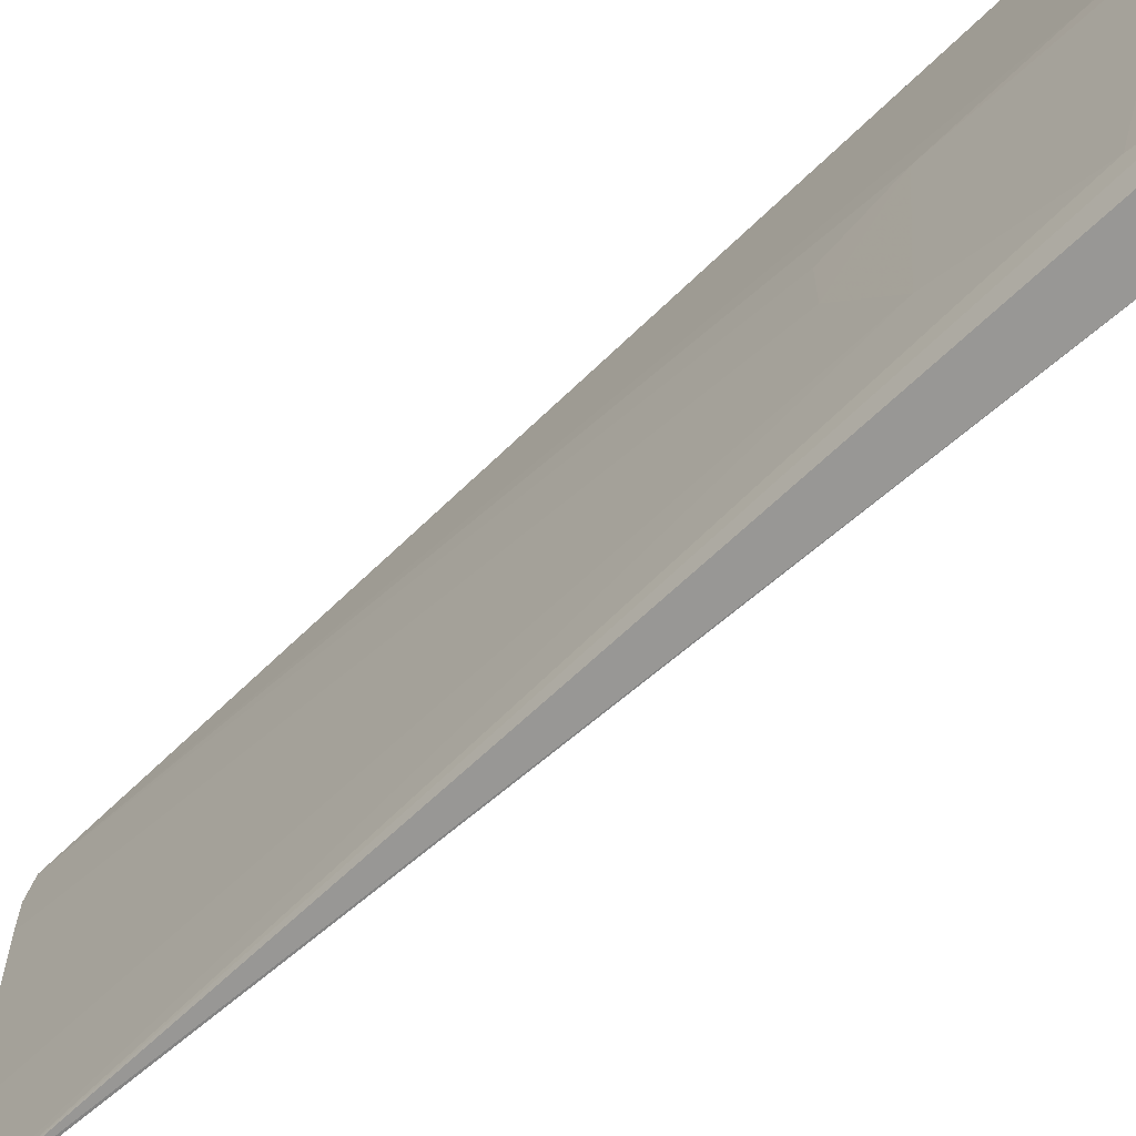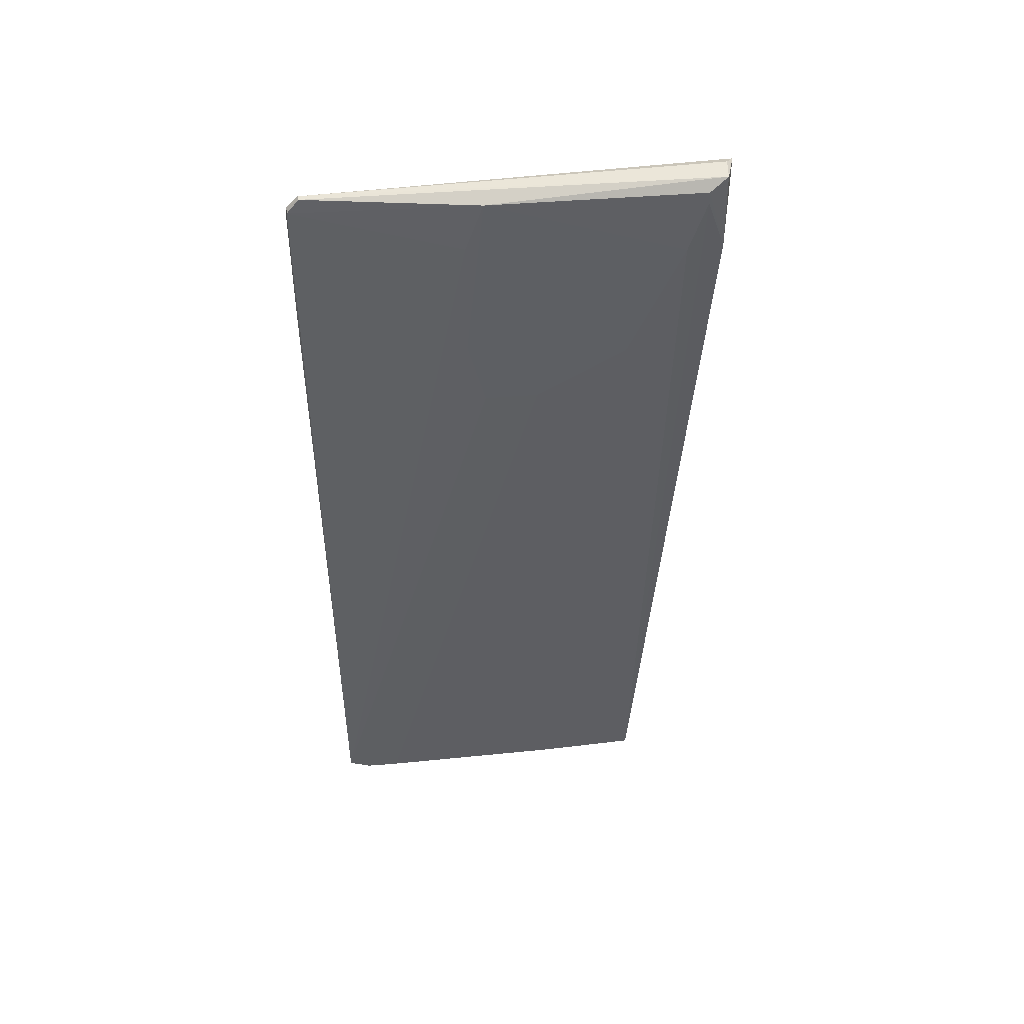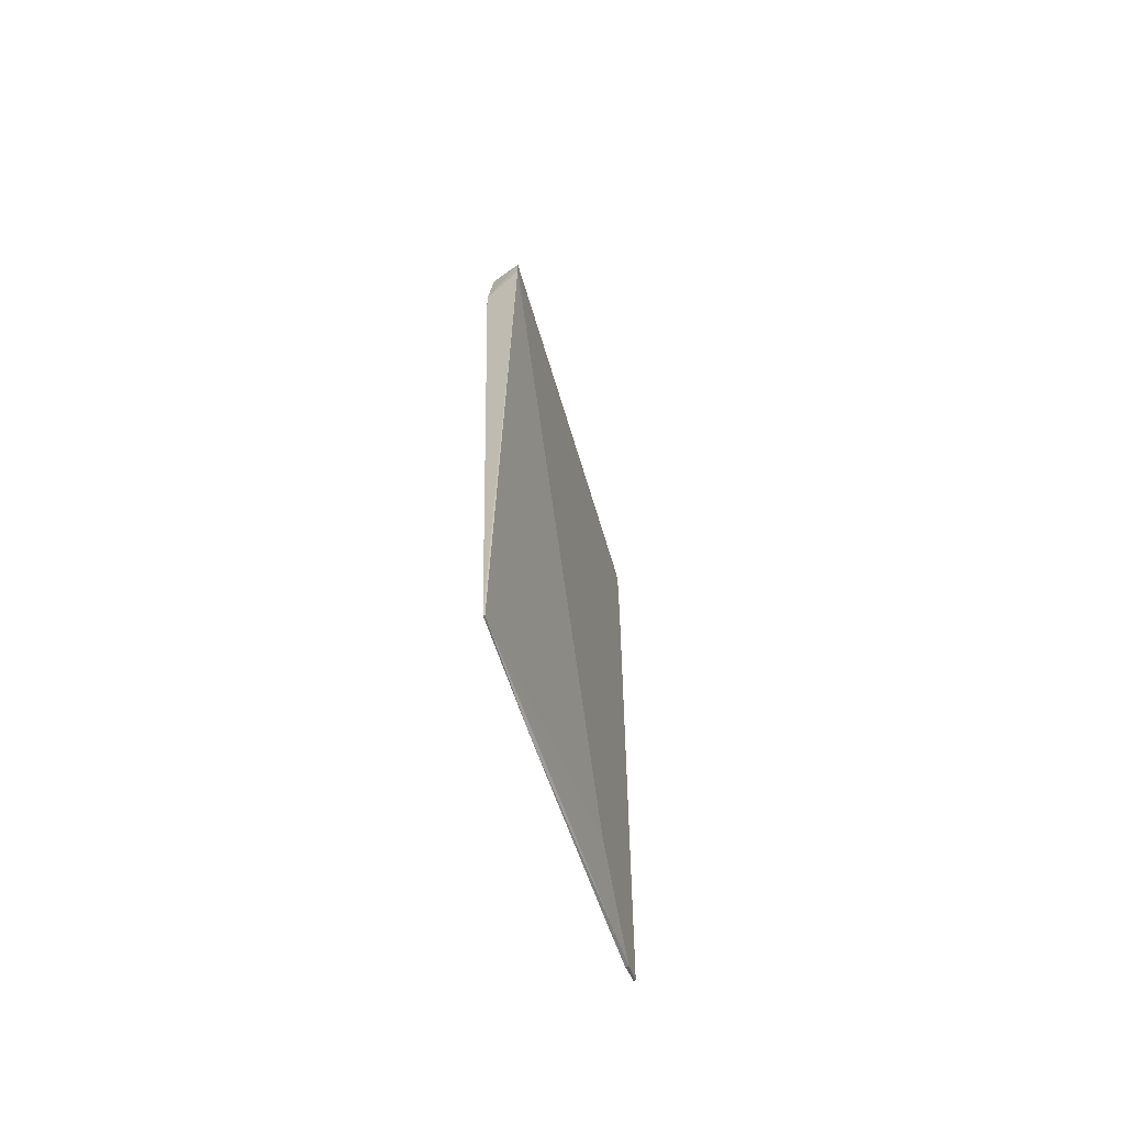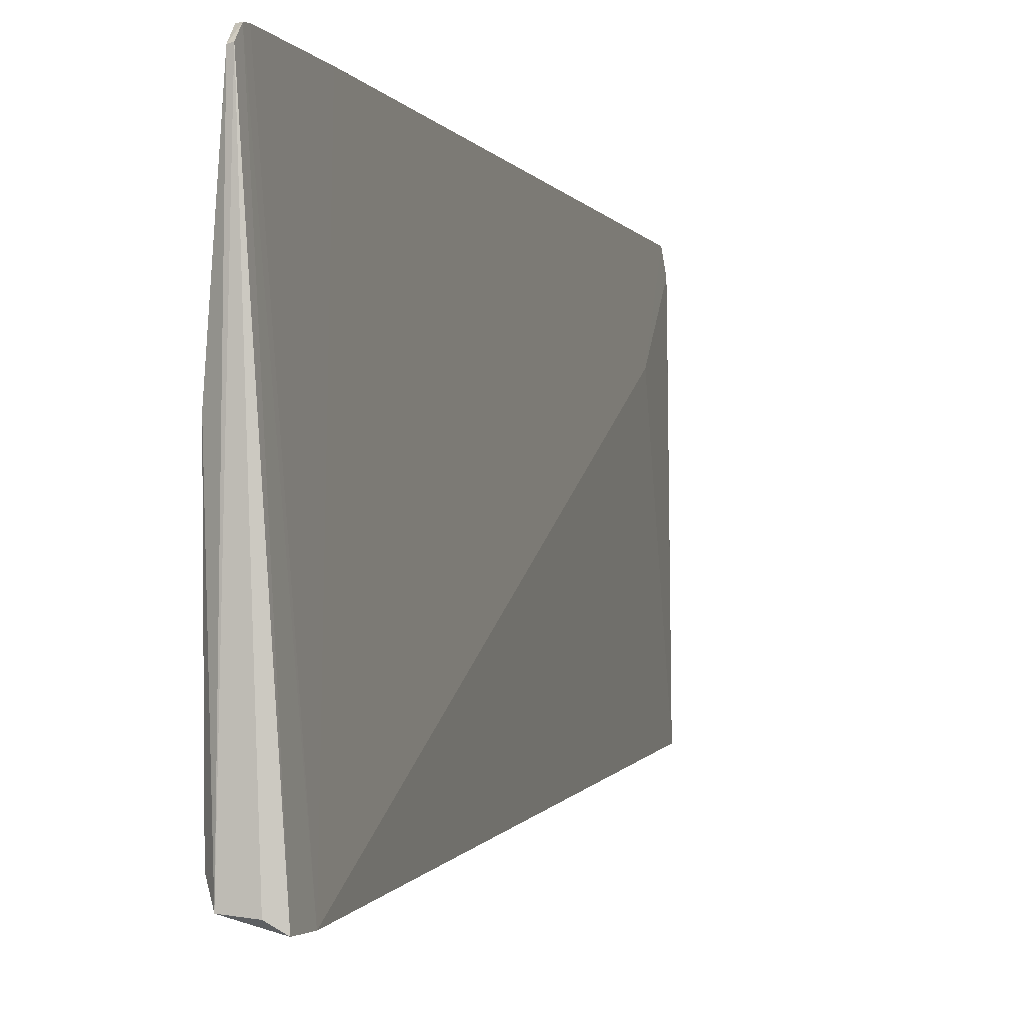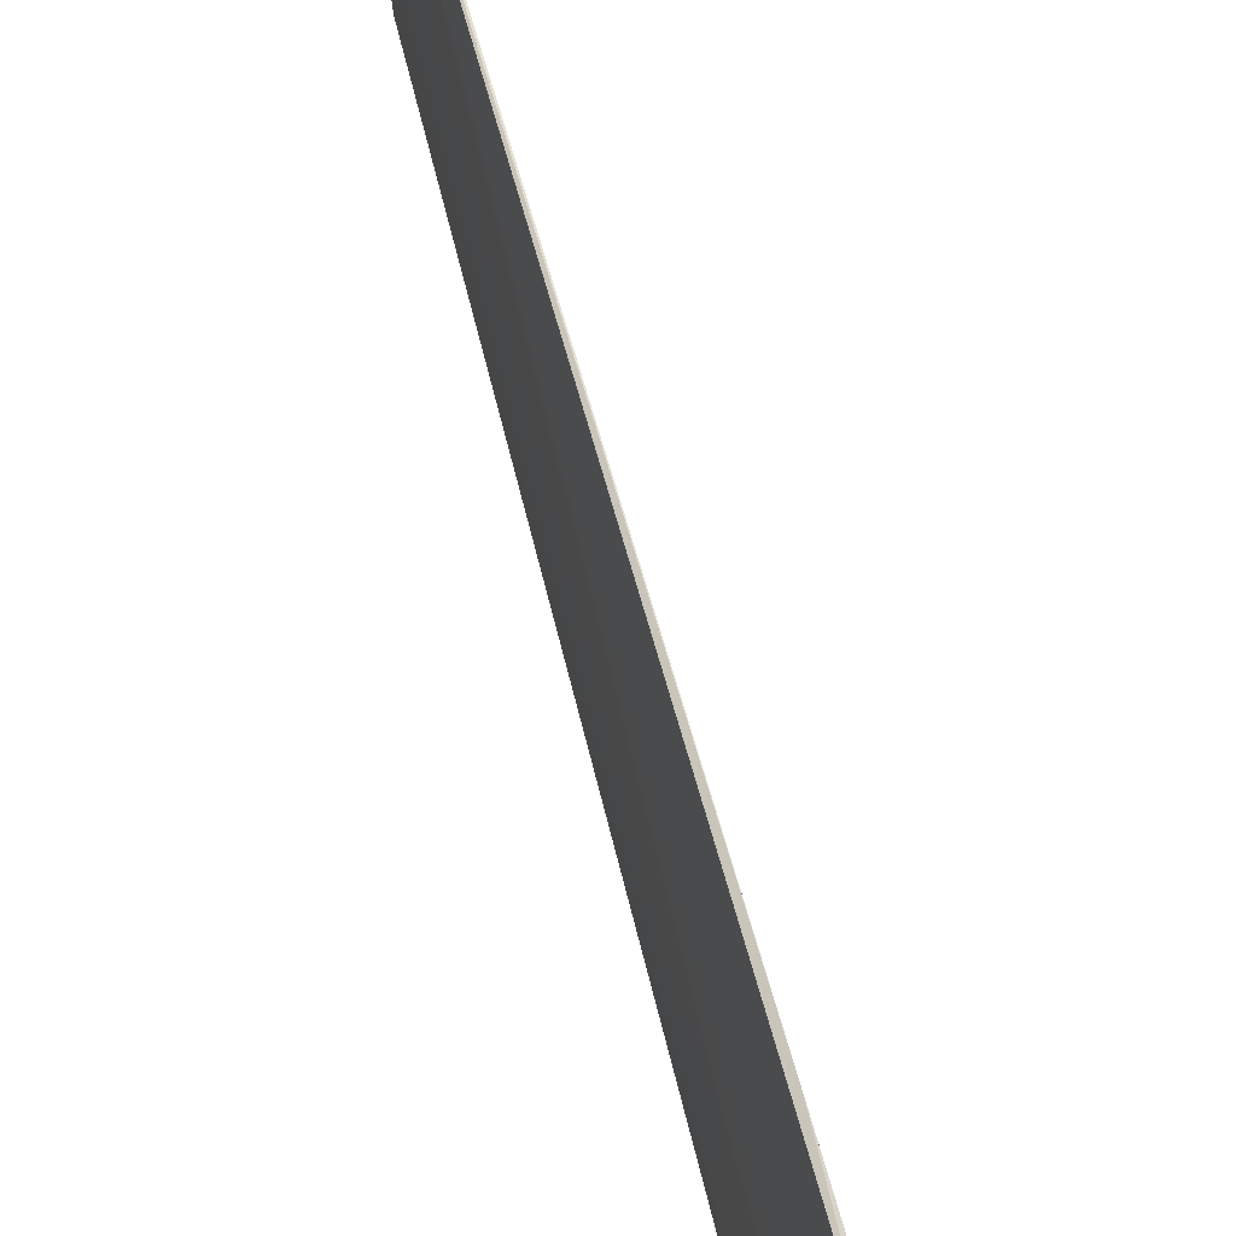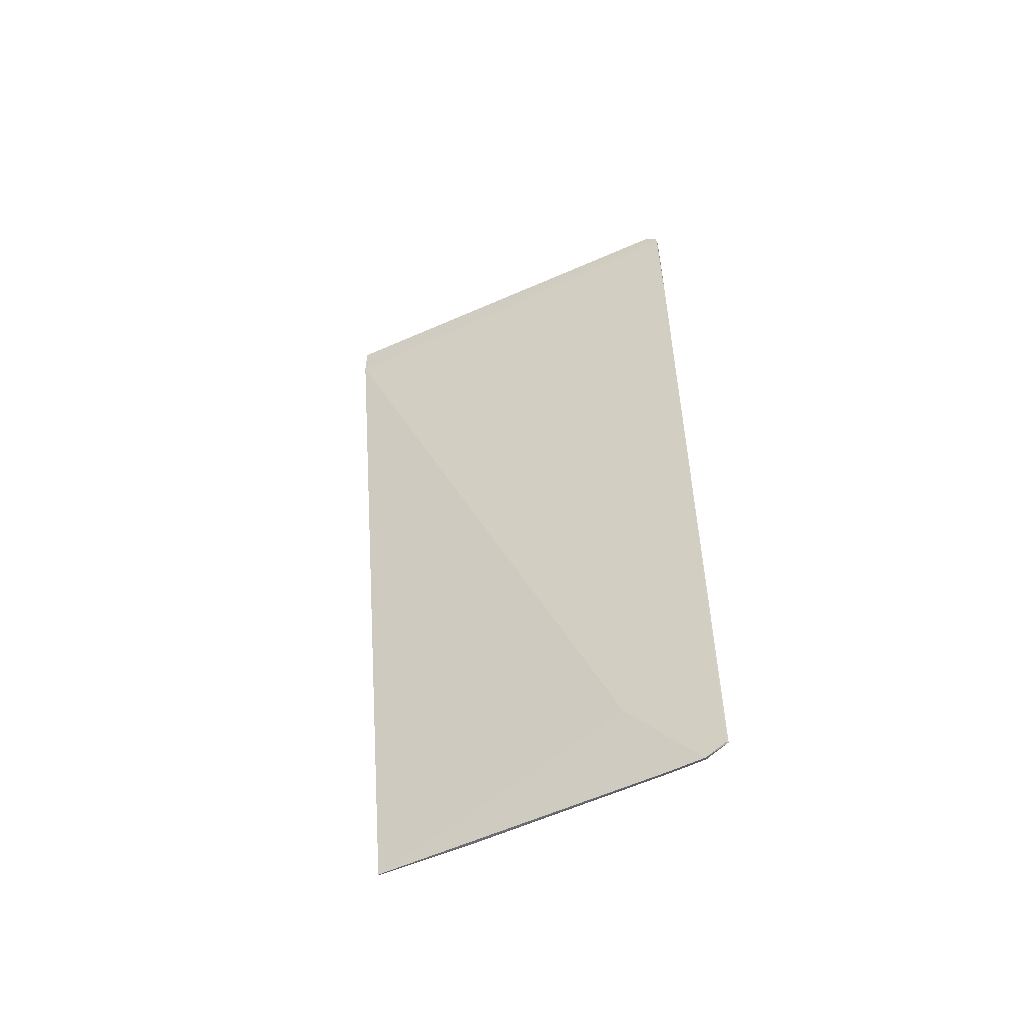
<metadata>
{"format":"obj","ext":"obj","renderer":"f3d","projection":"perspective","resolution":1024,"background":"white","views":[{"elev":-65.7,"azim":134.7,"up":"+Z"},{"elev":47.9,"azim":84.4,"up":"+Y"},{"elev":-68.4,"azim":-159.4,"up":"+Y"},{"elev":-2.4,"azim":-164.3,"up":"+Z"},{"elev":66.7,"azim":165.0,"up":"+Z"},{"elev":-52.0,"azim":-61.1,"up":"+Y"}]}
</metadata>
<code>
v 0.01322 0.04391 0.1139
v 0.01381 -0.04262 0.1141
v 0.01444 0.04309 0.07566
v 0.01016 0.04475 0.07289
v 0.01273 0.04329 0.114
v 0.0133 -0.04337 0.07902
v 0.01354 0.0453 0.07389
v 0.01451 0.03956 0.09802
v 0.01283 0.03117 0.1141
v 0.01272 0.04537 0.1128
v 0.01454 0.02574 0.08247
v 0.01294 -0.03488 0.1047
v 0.01409 0.03784 0.07384
v 0.01452 0.04448 0.09628
v 0.0101 0.04132 0.07289
v 0.01273 0.04425 0.1139
v 0.0113 0.0453 0.07366
v 0.01451 0.03787 0.07731
v 0.01355 -0.04358 0.08925
v 0.01455 0.0205 0.09634
v 0.01349 -0.04369 0.1119
v 0.01439 0.04427 0.07568
v 0.01312 0.04528 0.1127
v 0.01312 -0.04347 0.07903
v 0.01456 0.02742 0.09806
v 0.01379 -0.04366 0.1084
v 0.01361 -0.04261 0.114
v 0.01346 -0.04375 0.1086
v 0.01379 -0.04361 0.1119
v 0.01455 0.02048 0.09118
f 8 1 2
f 9 2 1
f 9 1 5
f 13 4 7
f 13 3 6
f 14 1 8
f 15 9 5
f 15 12 9
f 15 13 6
f 15 4 13
f 16 5 1
f 16 10 4
f 16 15 5
f 16 4 15
f 17 10 7
f 17 7 4
f 17 4 10
f 18 11 6
f 18 6 3
f 18 3 14
f 19 6 11
f 22 13 7
f 22 3 13
f 22 14 3
f 22 7 14
f 23 1 14
f 23 16 1
f 23 10 16
f 23 14 7
f 23 7 10
f 24 15 6
f 24 12 15
f 24 21 12
f 24 6 19
f 25 18 14
f 25 11 18
f 25 14 8
f 25 8 2
f 25 2 20
f 26 19 11
f 27 21 2
f 27 2 9
f 27 9 12
f 27 12 21
f 28 24 19
f 28 21 24
f 28 19 26
f 29 2 21
f 29 28 26
f 29 21 28
f 30 26 11
f 30 29 26
f 30 20 2
f 30 2 29
f 30 25 20
f 30 11 25

</code>
